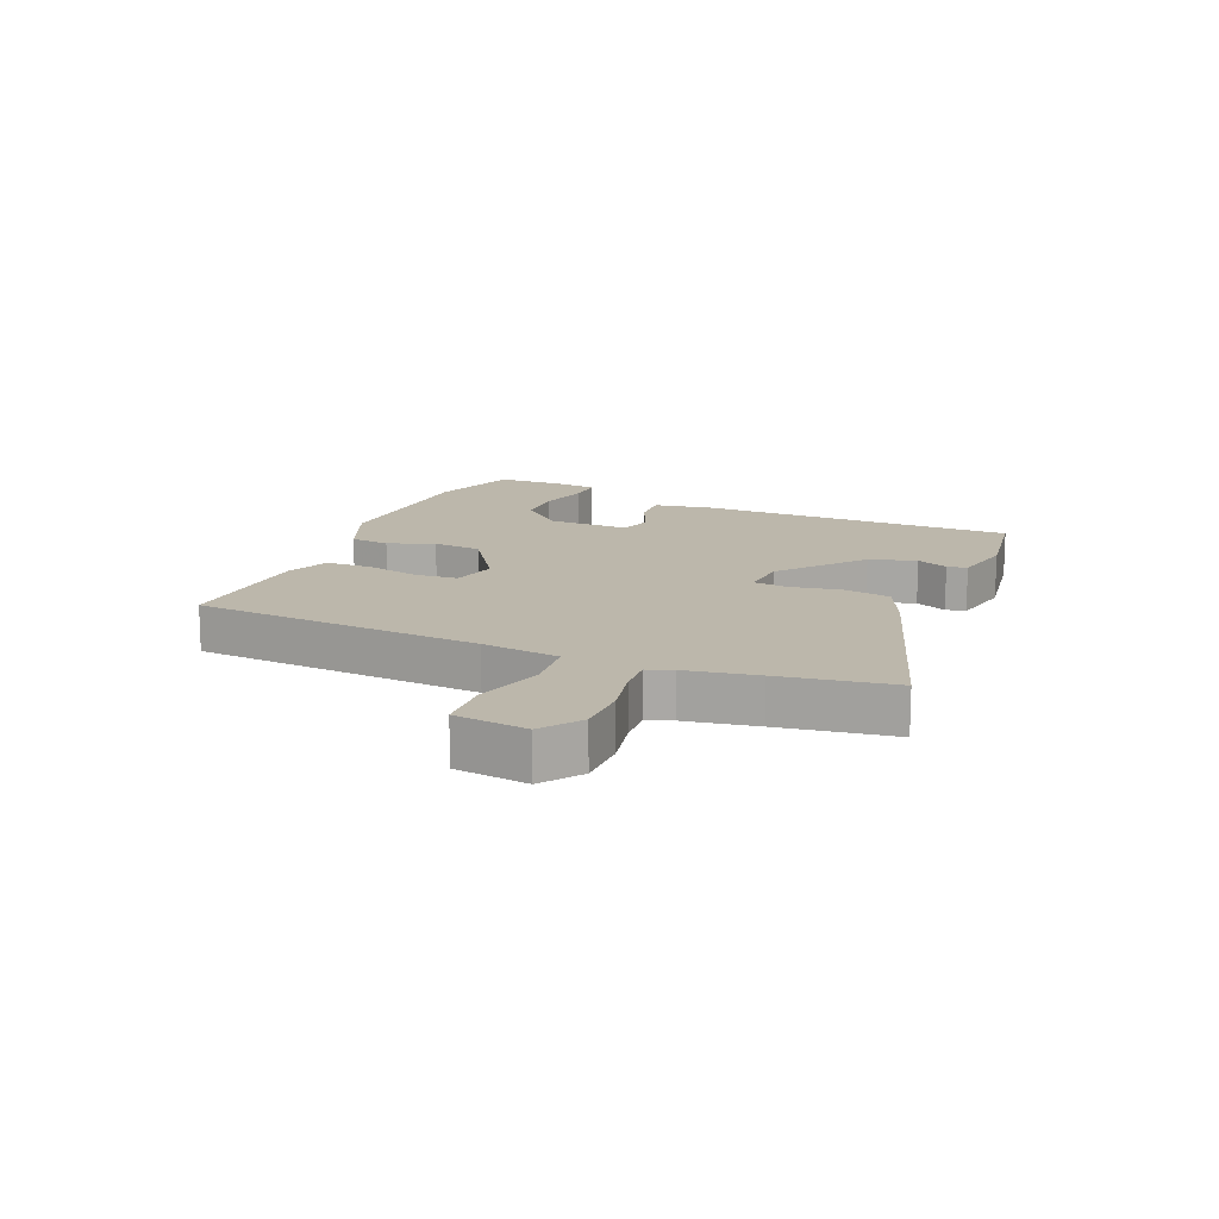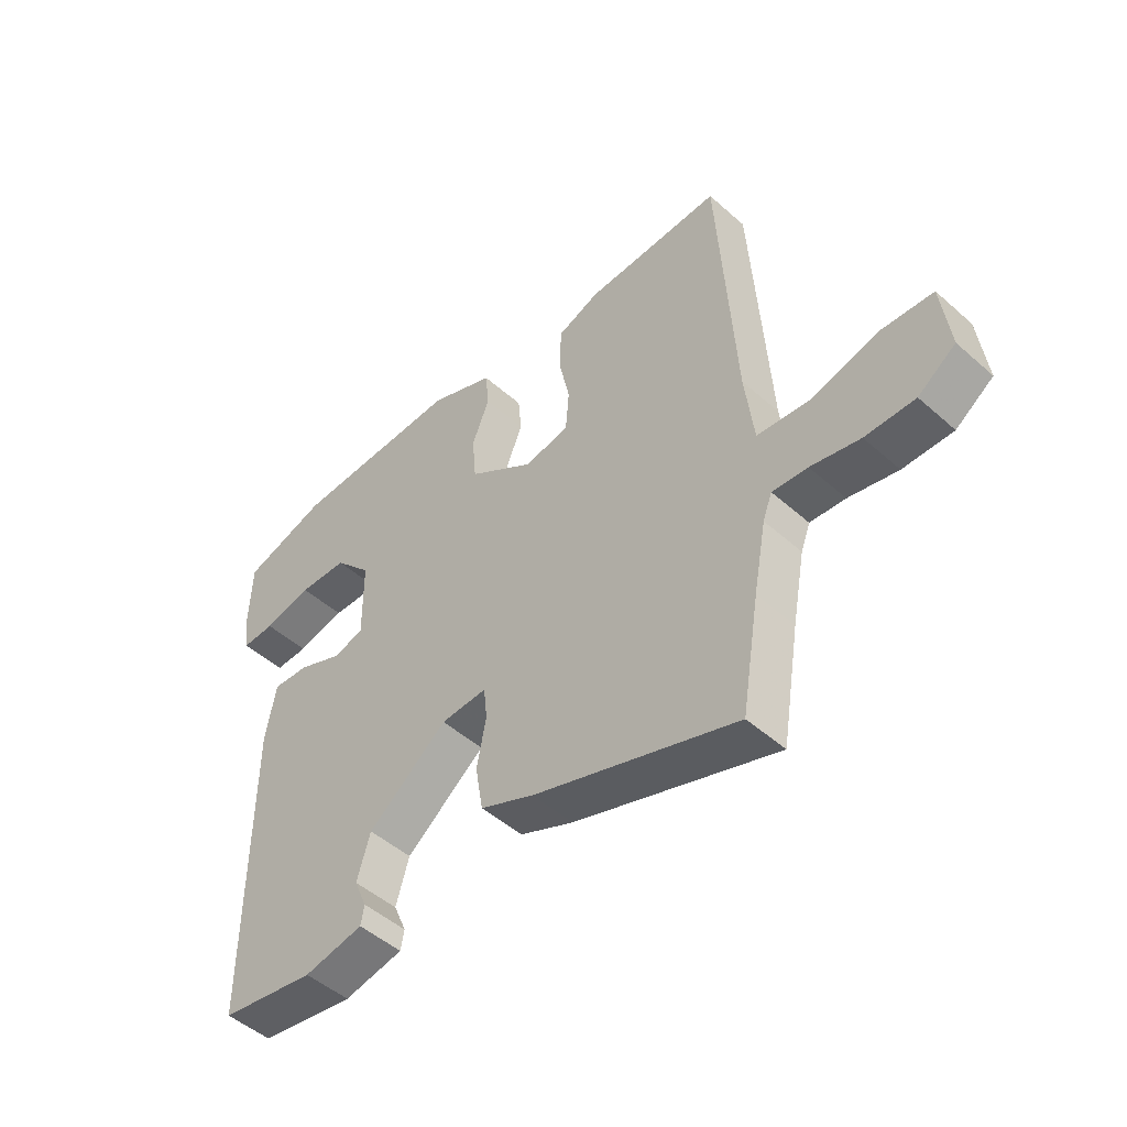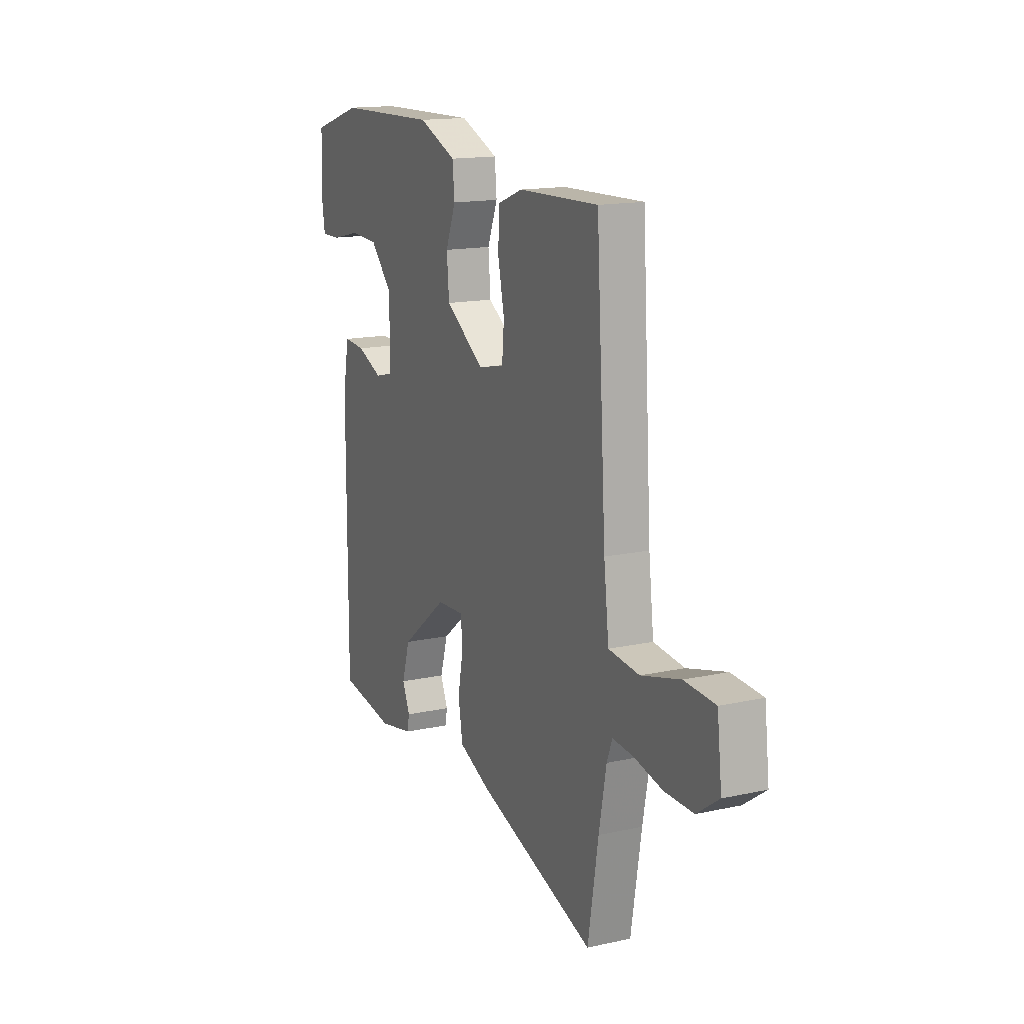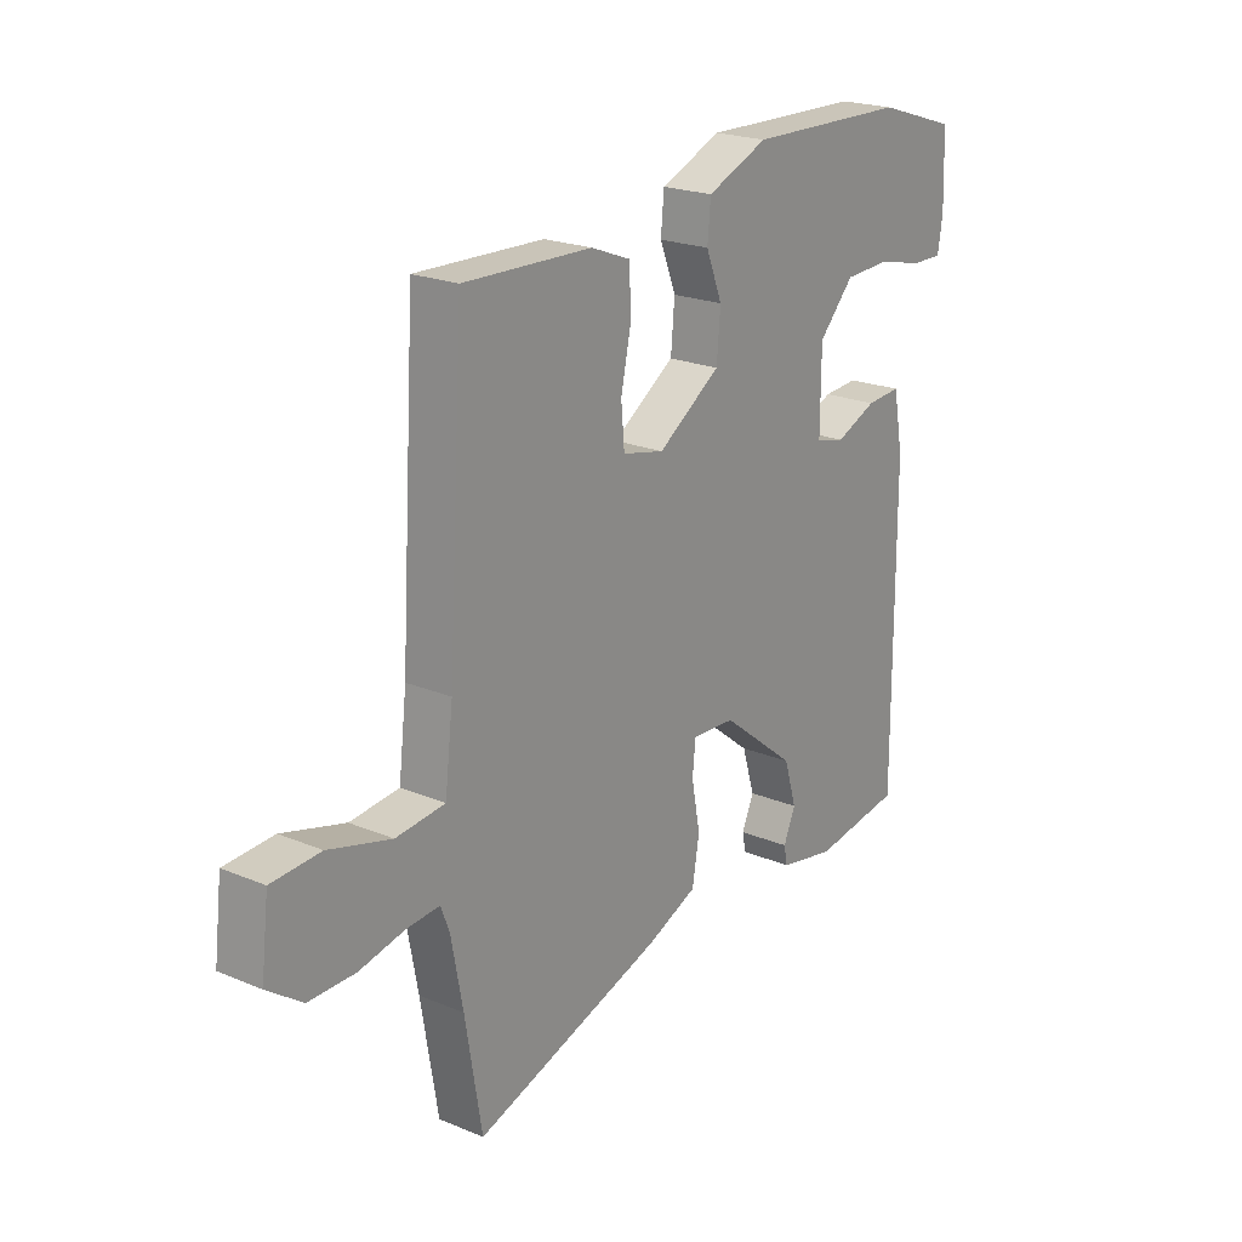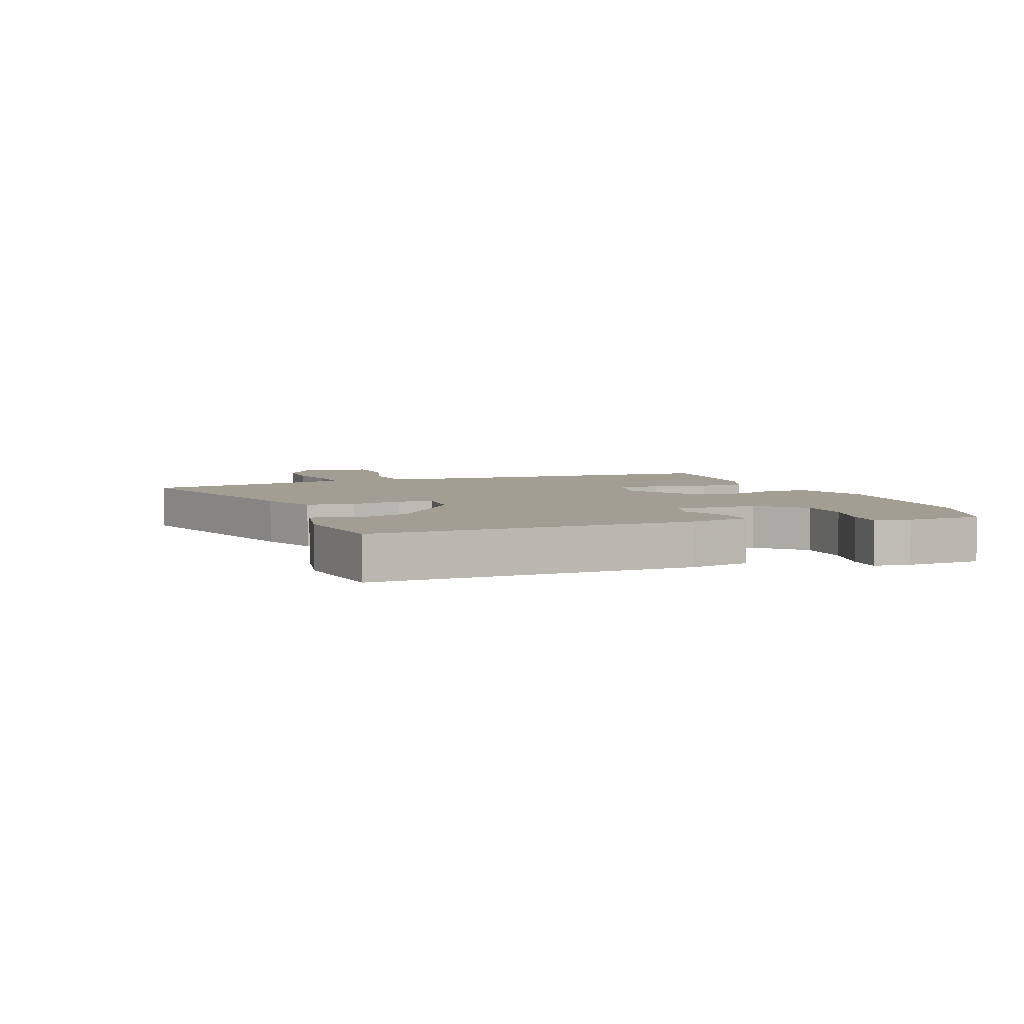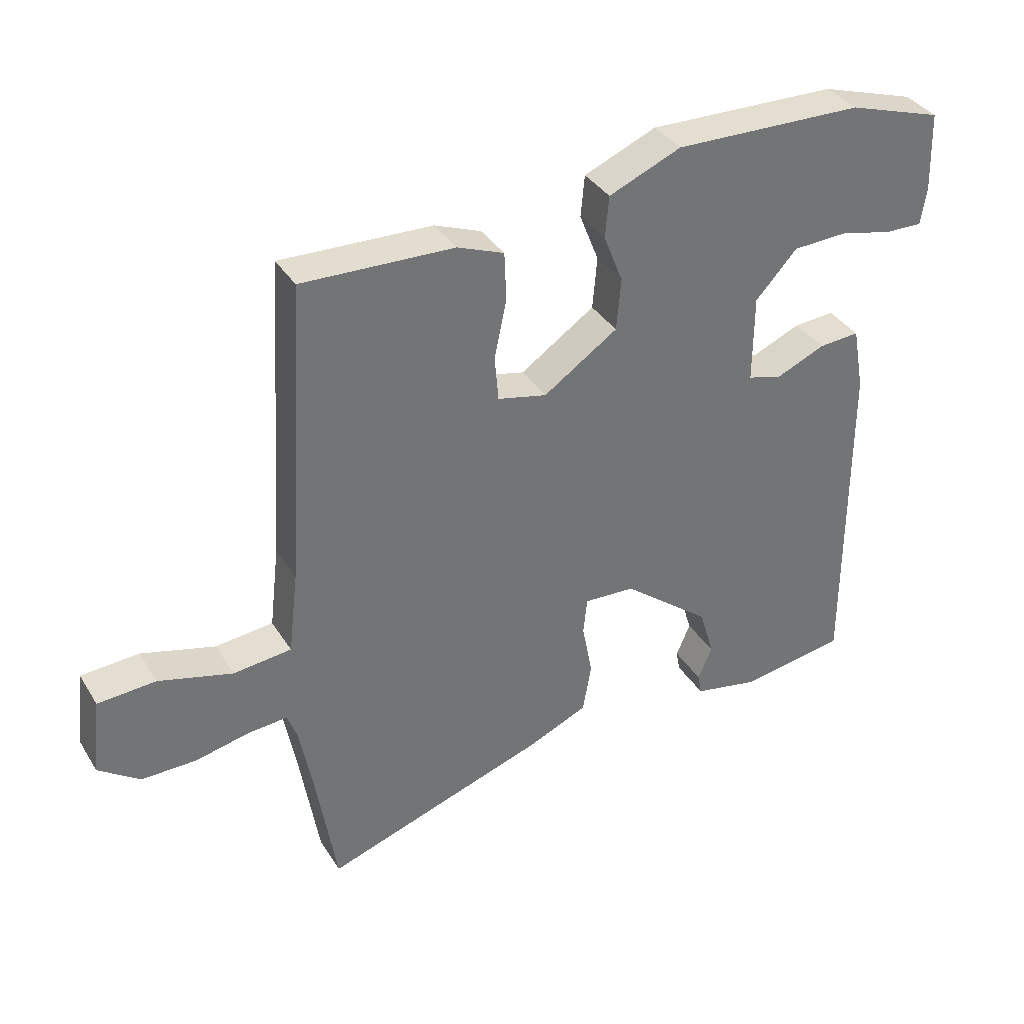
<metadata>
{"format":"obj","ext":"obj","renderer":"f3d","projection":"perspective","resolution":1024,"background":"white","views":[{"elev":14.4,"azim":113.5,"up":"+Y"},{"elev":-48.9,"azim":45.5,"up":"+Z"},{"elev":15.2,"azim":64.8,"up":"+Z"},{"elev":21.4,"azim":126.6,"up":"+Z"},{"elev":5.2,"azim":-110.6,"up":"+Y"},{"elev":35.9,"azim":152.1,"up":"+Z"}]}
</metadata>
<code>
v -0.541 0.07 0.487
v -0.393 0.07 0.533
v -0.096 0.07 0.539
v 0.017 0.07 0.491
v 0.023 0.07 0.426
v -0.007 0.07 0.35
v 0 0.07 0.269
v 0.116 0.07 0.19
v 0.193 0.07 0.207
v 0.199 0.07 0.278
v 0.18 0.07 0.368
v 0.183 0.07 0.444
v 0.256 0.07 0.472
v 0.494 0.07 0.479
v 0.523 0.07 0.002
v 0.538 0.07 -0.126
v 0.629 0.07 -0.136
v 0.745 0.07 -0.105
v 0.836 0.07 -0.111
v 0.85 0.07 -0.231
v 0.785 0.07 -0.277
v 0.699 0.07 -0.276
v 0.614 0.07 -0.257
v 0.553 0.07 -0.252
v 0.537 0.07 -0.294
v 0.515 0.07 -0.411
v 0.484 0.07 -0.599
v 0.133 0.07 -0.48
v 0.04 0.07 -0.439
v 0.027 0.07 -0.361
v 0.043 0.07 -0.277
v 0.037 0.07 -0.22
v -0.043 0.07 -0.224
v -0.181 0.07 -0.333
v -0.204 0.07 -0.41
v -0.182 0.07 -0.462
v -0.188 0.07 -0.495
v -0.291 0.07 -0.515
v -0.456 0.07 -0.488
v -0.455 0.07 0.038
v -0.437 0.07 0.137
v -0.373 0.07 0.132
v -0.297 0.07 0.099
v -0.243 0.07 0.113
v -0.244 0.07 0.25
v -0.309 0.07 0.321
v -0.394 0.07 0.325
v -0.478 0.07 0.306
v -0.536 0.07 0.305
v -0.545 0.07 0.364
v -0.541 0 0.487
v -0.393 0 0.533
v -0.096 0 0.539
v 0.017 0 0.491
v 0.023 0 0.426
v -0.007 0 0.35
v 0 0 0.269
v 0.116 0 0.19
v 0.193 0 0.207
v 0.199 0 0.278
v 0.18 0 0.368
v 0.183 0 0.444
v 0.256 0 0.472
v 0.494 0 0.479
v 0.523 0 0.002
v 0.538 0 -0.126
v 0.629 0 -0.136
v 0.745 0 -0.105
v 0.836 0 -0.111
v 0.85 0 -0.231
v 0.785 0 -0.277
v 0.699 0 -0.276
v 0.614 0 -0.257
v 0.553 0 -0.252
v 0.537 0 -0.294
v 0.515 0 -0.411
v 0.484 0 -0.599
v 0.133 0 -0.48
v 0.04 0 -0.439
v 0.027 0 -0.361
v 0.043 0 -0.277
v 0.037 0 -0.22
v -0.043 0 -0.224
v -0.181 0 -0.333
v -0.204 0 -0.41
v -0.182 0 -0.462
v -0.188 0 -0.495
v -0.291 0 -0.515
v -0.456 0 -0.488
v -0.455 0 0.038
v -0.437 0 0.137
v -0.373 0 0.132
v -0.297 0 0.099
v -0.243 0 0.113
v -0.244 0 0.25
v -0.309 0 0.321
v -0.394 0 0.325
v -0.478 0 0.306
v -0.536 0 0.305
v -0.545 0 0.364
f 47 48 49 50
f 46 47 50 1
f 40 41 42 43
f 40 43 44
f 39 40 44
f 38 39 44
f 35 36 37 38
f 34 35 38 44
f 33 34 44 45
f 28 29 30 31
f 26 27 28 31
f 25 26 31 32
f 24 25 32
f 20 21 22 23
f 20 23 24
f 17 18 19 20
f 16 17 20 24
f 12 13 14 15
f 10 11 12 15
f 9 10 15 16
f 8 9 16 24
f 3 4 5 6
f 3 6 7
f 46 1 2 3
f 45 46 3 7
f 32 33 45 7
f 7 8 24 32
f 100 99 98 97
f 51 100 97 96
f 93 92 91 90
f 94 93 90
f 94 90 89
f 94 89 88
f 88 87 86 85
f 94 88 85 84
f 95 94 84 83
f 81 80 79 78
f 81 78 77 76
f 82 81 76 75
f 82 75 74
f 73 72 71 70
f 74 73 70
f 70 69 68 67
f 74 70 67 66
f 65 64 63 62
f 65 62 61 60
f 66 65 60 59
f 74 66 59 58
f 56 55 54 53
f 57 56 53
f 53 52 51 96
f 57 53 96 95
f 57 95 83 82
f 82 74 58 57
f 1 51 52 2
f 2 52 53 3
f 3 53 54 4
f 4 54 55 5
f 5 55 56 6
f 6 56 57 7
f 7 57 58 8
f 8 58 59 9
f 9 59 60 10
f 10 60 61 11
f 11 61 62 12
f 12 62 63 13
f 13 63 64 14
f 14 64 65 15
f 15 65 66 16
f 16 66 67 17
f 17 67 68 18
f 18 68 69 19
f 19 69 70 20
f 20 70 71 21
f 21 71 72 22
f 22 72 73 23
f 23 73 74 24
f 24 74 75 25
f 25 75 76 26
f 26 76 77 27
f 27 77 78 28
f 28 78 79 29
f 29 79 80 30
f 30 80 81 31
f 31 81 82 32
f 32 82 83 33
f 33 83 84 34
f 34 84 85 35
f 35 85 86 36
f 36 86 87 37
f 37 87 88 38
f 38 88 89 39
f 39 89 90 40
f 40 90 91 41
f 41 91 92 42
f 42 92 93 43
f 43 93 94 44
f 44 94 95 45
f 45 95 96 46
f 46 96 97 47
f 47 97 98 48
f 48 98 99 49
f 49 99 100 50
f 50 100 51 1

</code>
